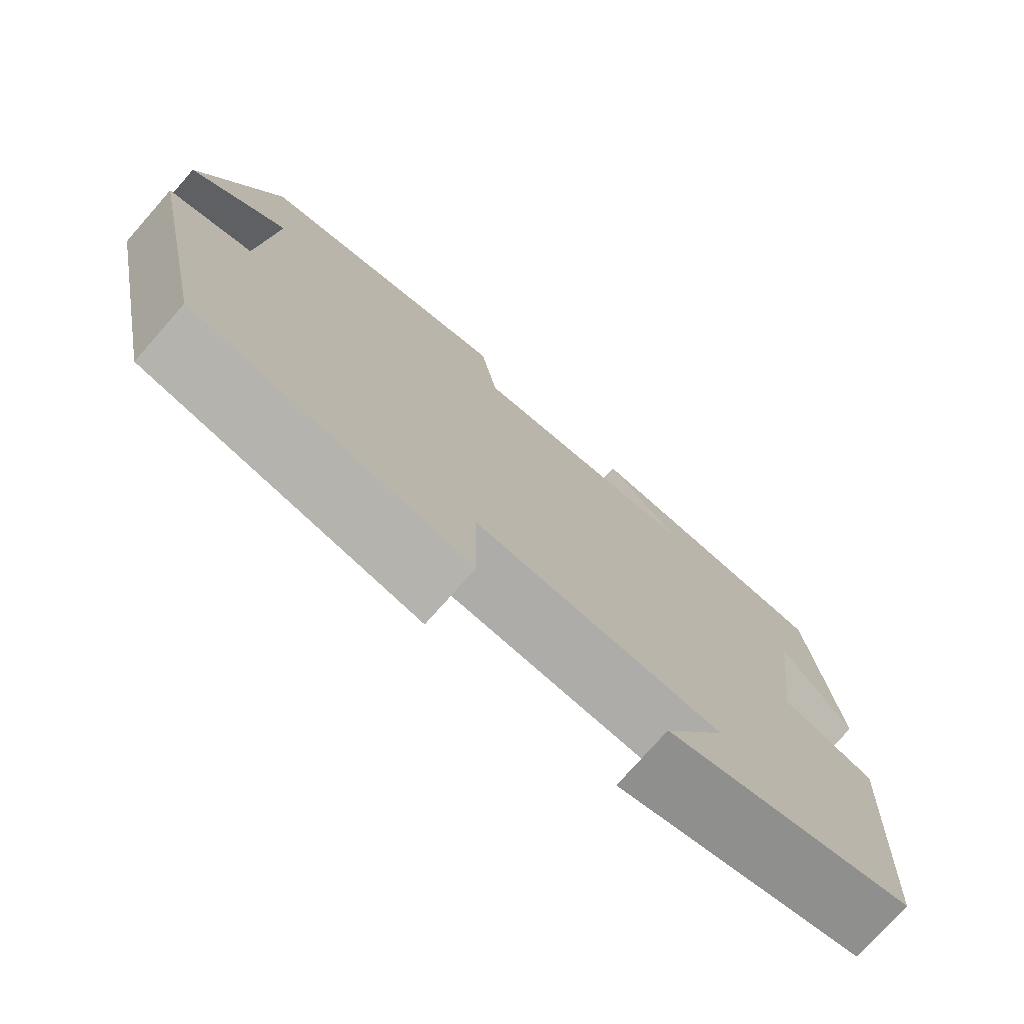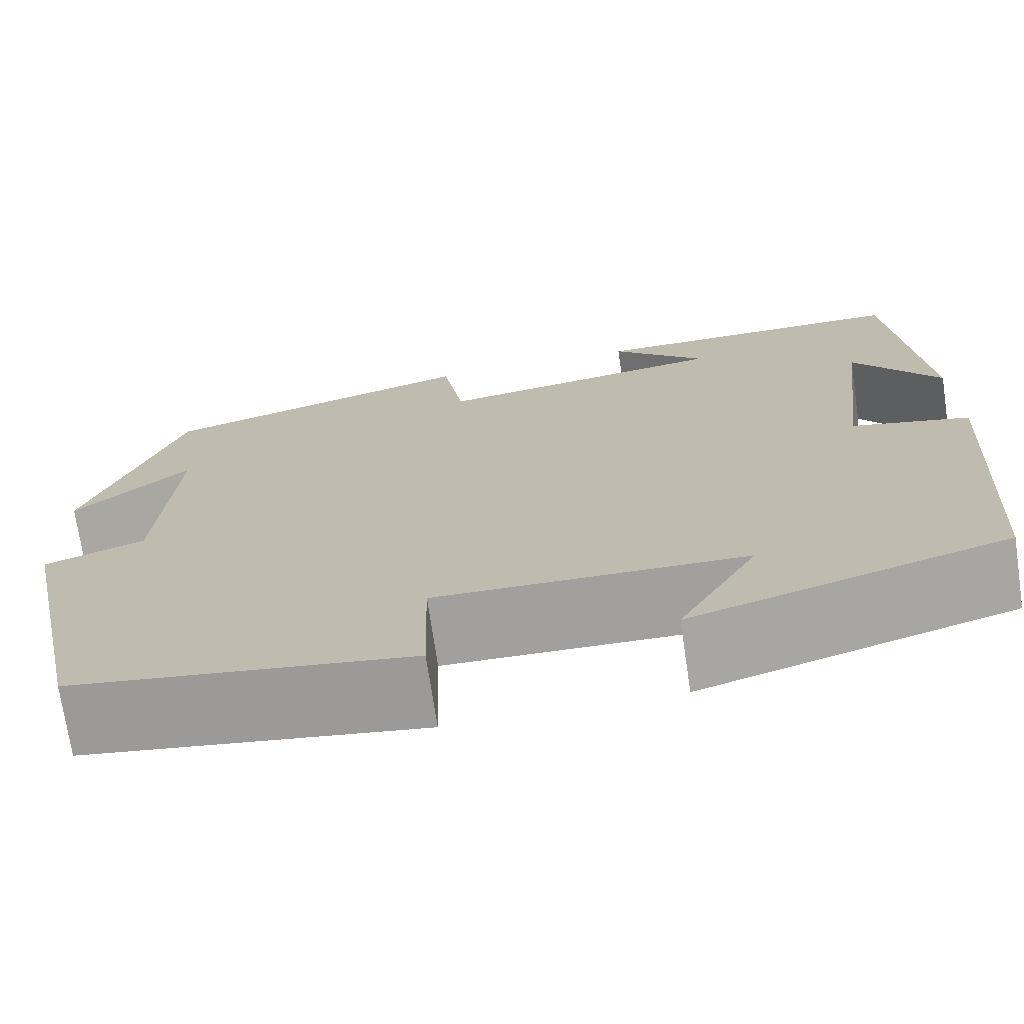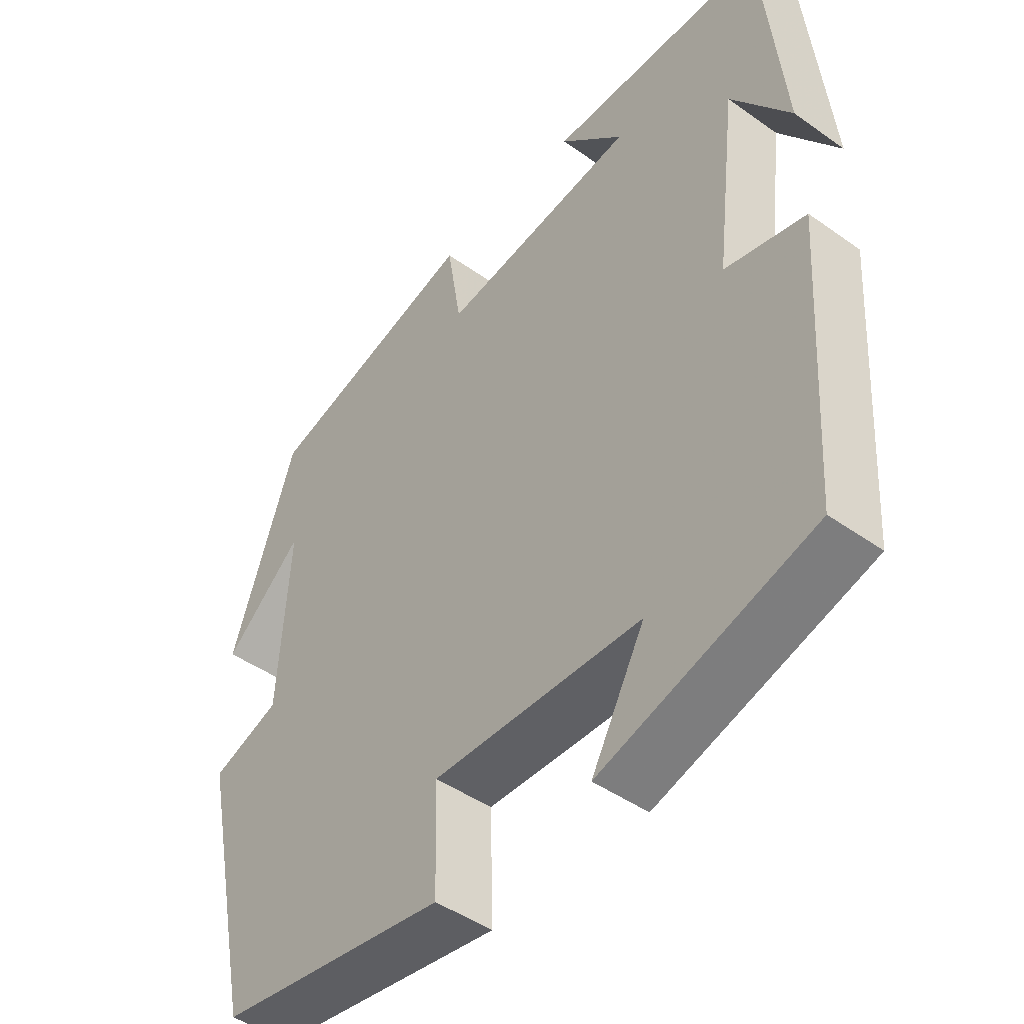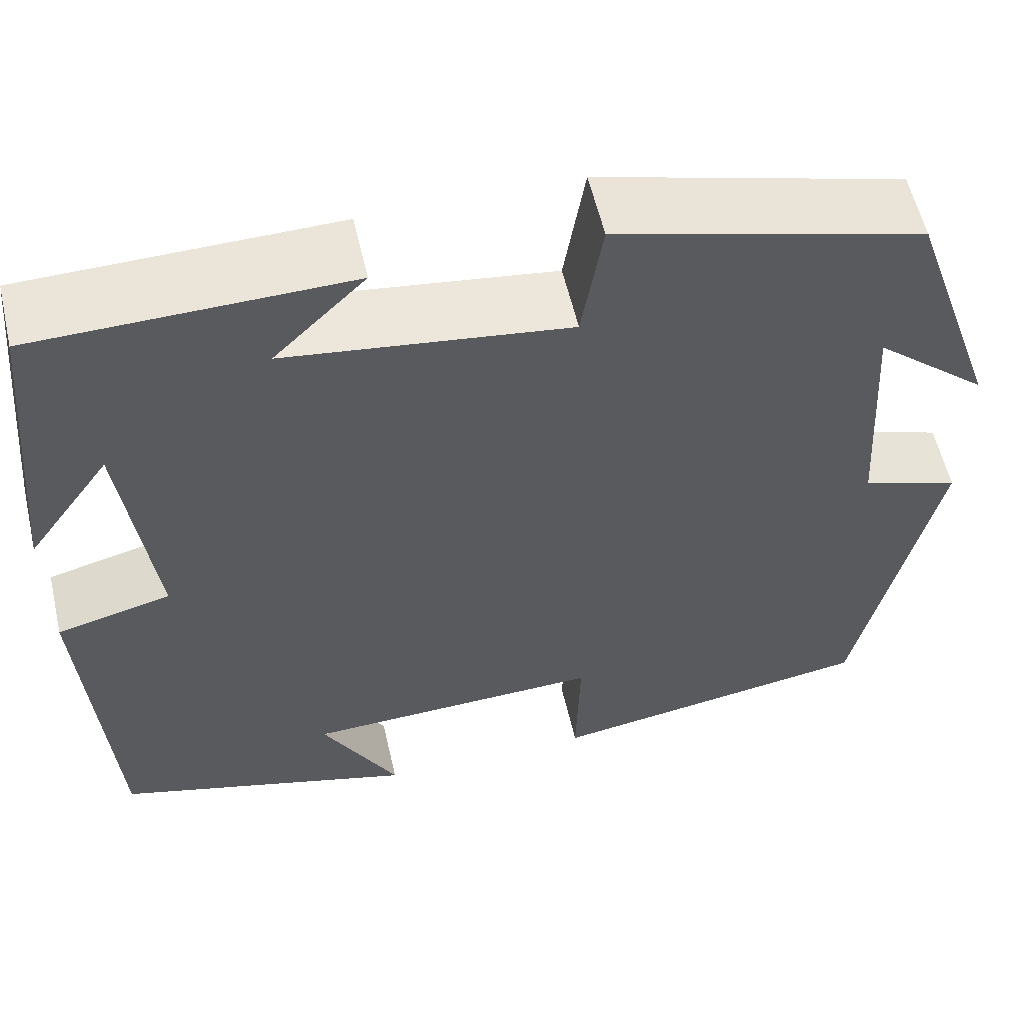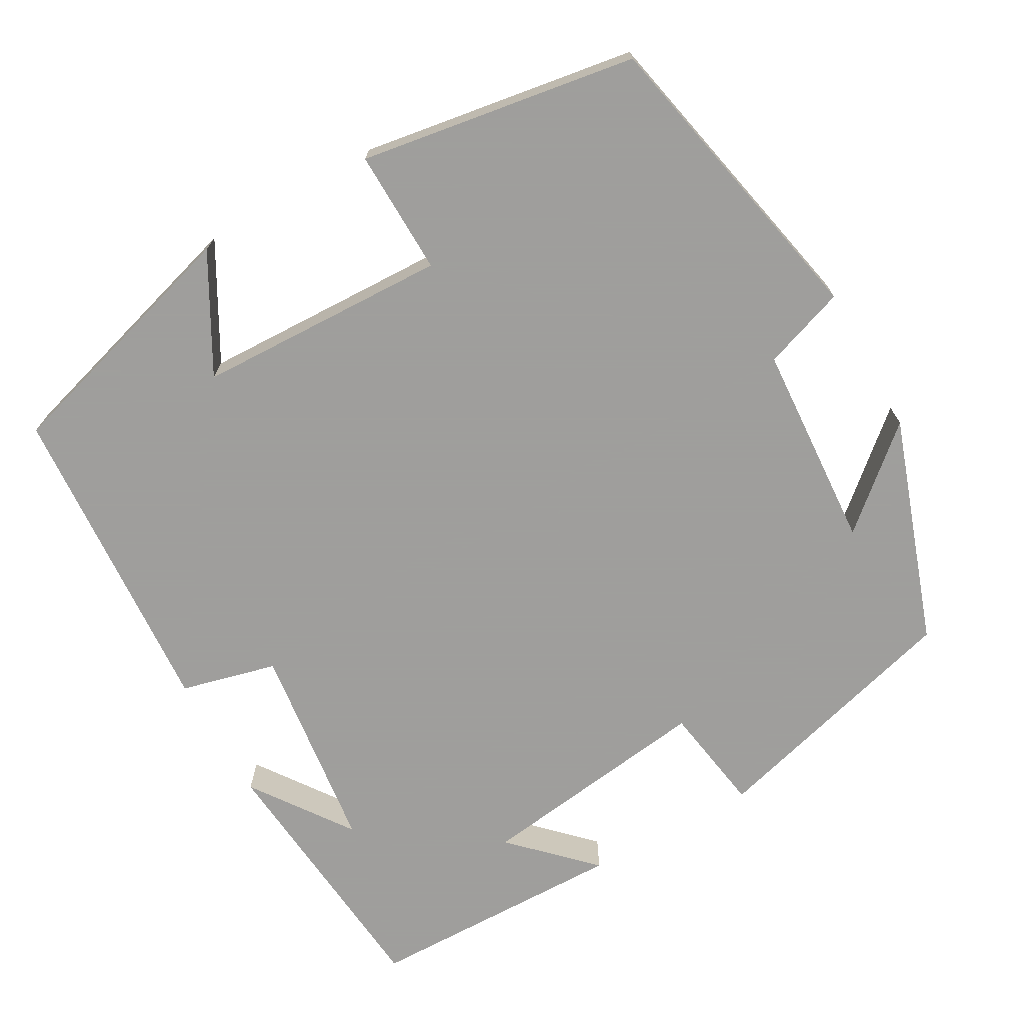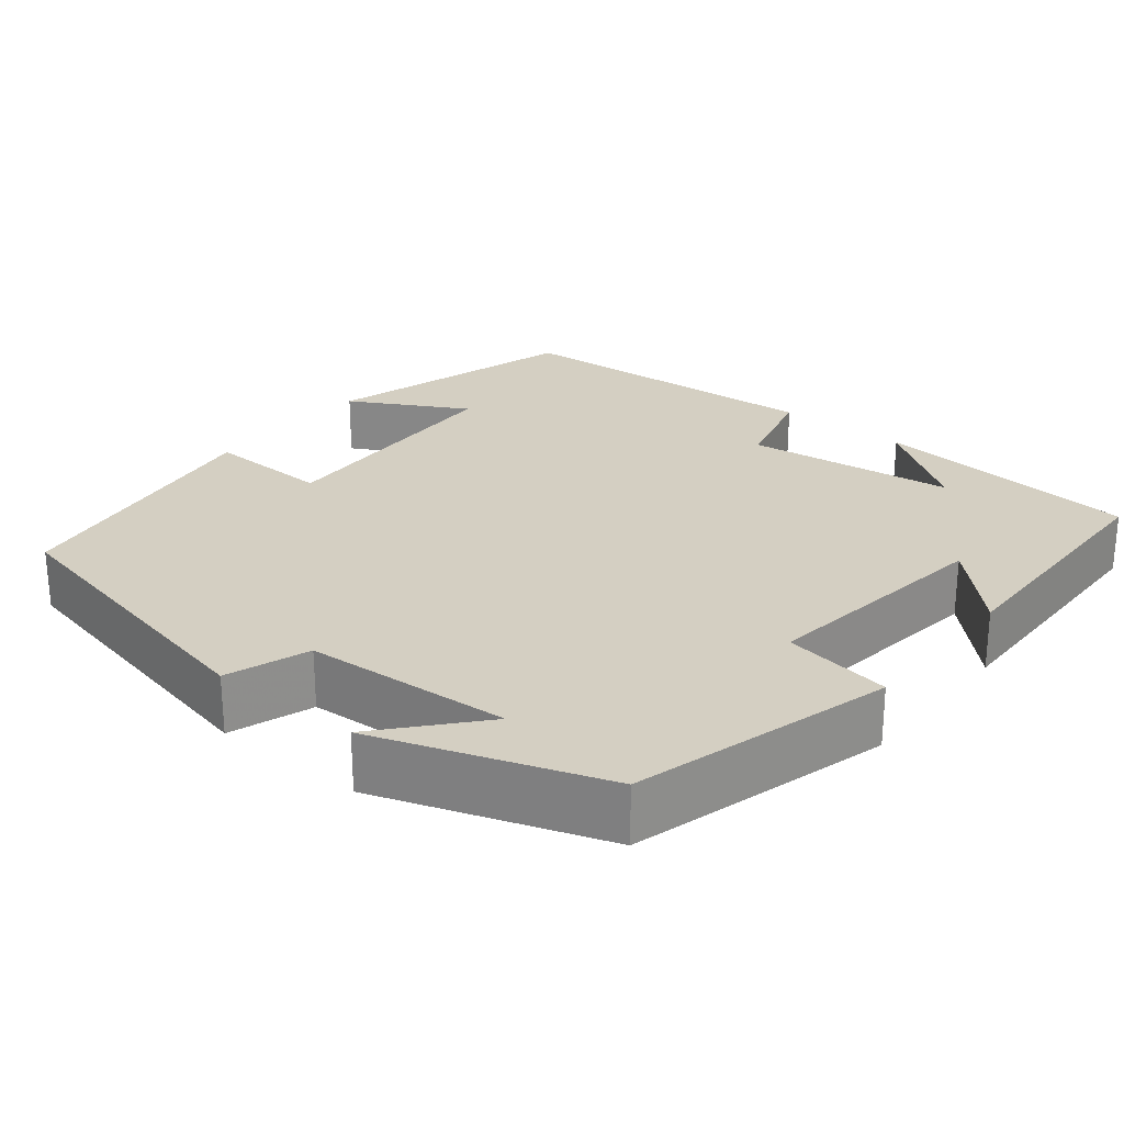
<metadata>
{"format":"obj","ext":"obj","renderer":"f3d","projection":"perspective","resolution":1024,"background":"white","views":[{"elev":-75.9,"azim":-41.4,"up":"+Z"},{"elev":-72.4,"azim":8.5,"up":"+Z"},{"elev":-46.0,"azim":50.9,"up":"+Z"},{"elev":57.6,"azim":167.0,"up":"+Z"},{"elev":-71.1,"azim":-150.7,"up":"+Y"},{"elev":25.7,"azim":-51.2,"up":"+Y"}]}
</metadata>
<code>
v -0.418 0.07 -0.446
v -0.5 0.07 -0.062
v -0.397 0.07 -0.026
v -0.381 0.07 0.232
v -0.5 0.07 0.128
v -0.403 0.07 0.41
v -0.08 0.07 0.5
v -0.058 0.07 0.365
v 0.238 0.07 0.405
v 0.142 0.07 0.5
v 0.468 0.07 0.495
v 0.5 0.07 0.161
v 0.412 0.07 0.285
v 0.38 0.07 0.023
v 0.5 0.07 -0.007
v 0.474 0.07 -0.407
v 0.157 0.07 -0.5
v 0.237 0.07 -0.355
v -0.077 0.07 -0.345
v -0.073 0.07 -0.5
v -0.418 0 -0.446
v -0.5 0 -0.062
v -0.397 0 -0.026
v -0.381 0 0.232
v -0.5 0 0.128
v -0.403 0 0.41
v -0.08 0 0.5
v -0.058 0 0.365
v 0.238 0 0.405
v 0.142 0 0.5
v 0.468 0 0.495
v 0.5 0 0.161
v 0.412 0 0.285
v 0.38 0 0.023
v 0.5 0 -0.007
v 0.474 0 -0.407
v 0.157 0 -0.5
v 0.237 0 -0.355
v -0.077 0 -0.345
v -0.073 0 -0.5
f 19 20 1 2
f 18 19 2 3
f 15 16 17 18
f 14 15 18 3
f 13 14 3 4
f 11 12 13
f 9 10 11 13
f 8 9 13 4
f 7 8 4
f 4 5 6 7
f 22 21 40 39
f 23 22 39 38
f 38 37 36 35
f 23 38 35 34
f 24 23 34 33
f 33 32 31
f 33 31 30 29
f 24 33 29 28
f 24 28 27
f 27 26 25 24
f 1 21 22 2
f 2 22 23 3
f 3 23 24 4
f 4 24 25 5
f 5 25 26 6
f 6 26 27 7
f 7 27 28 8
f 8 28 29 9
f 9 29 30 10
f 10 30 31 11
f 11 31 32 12
f 12 32 33 13
f 13 33 34 14
f 14 34 35 15
f 15 35 36 16
f 16 36 37 17
f 17 37 38 18
f 18 38 39 19
f 19 39 40 20
f 20 40 21 1

</code>
